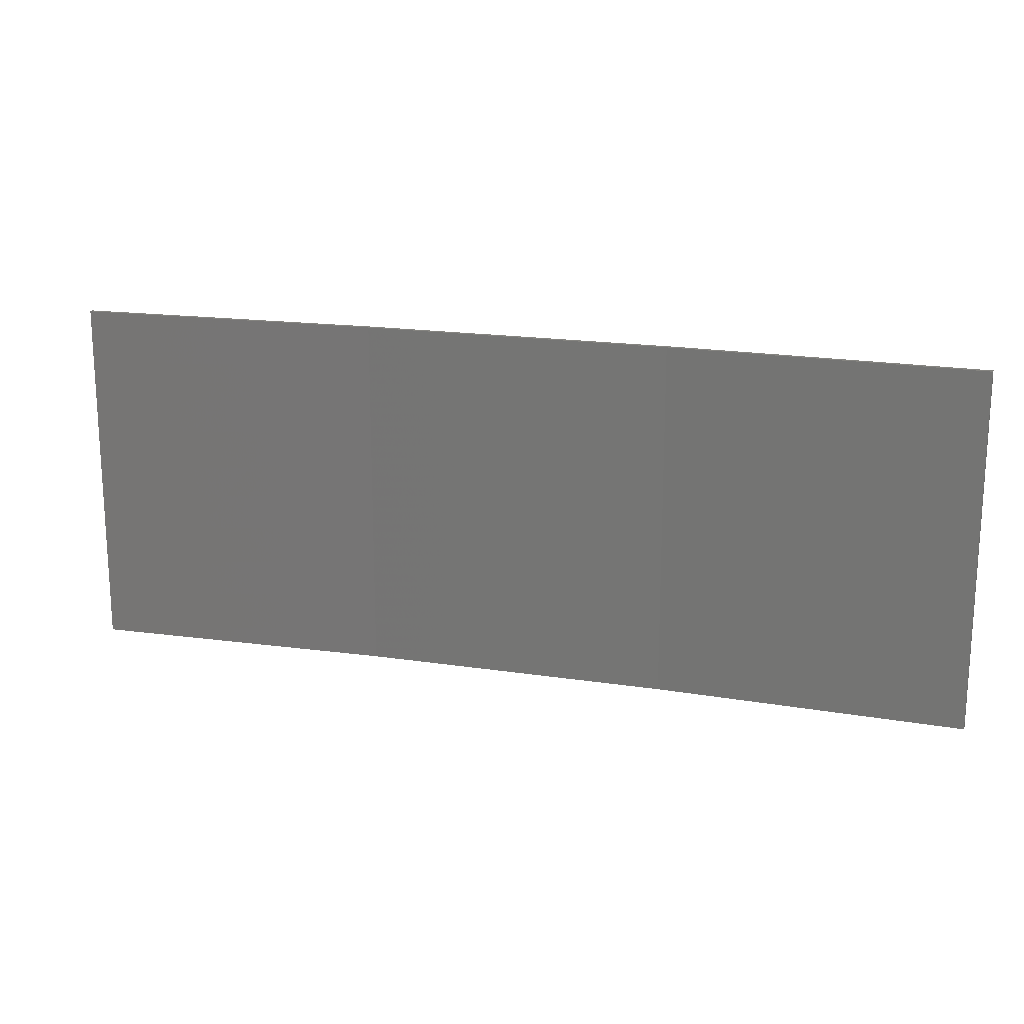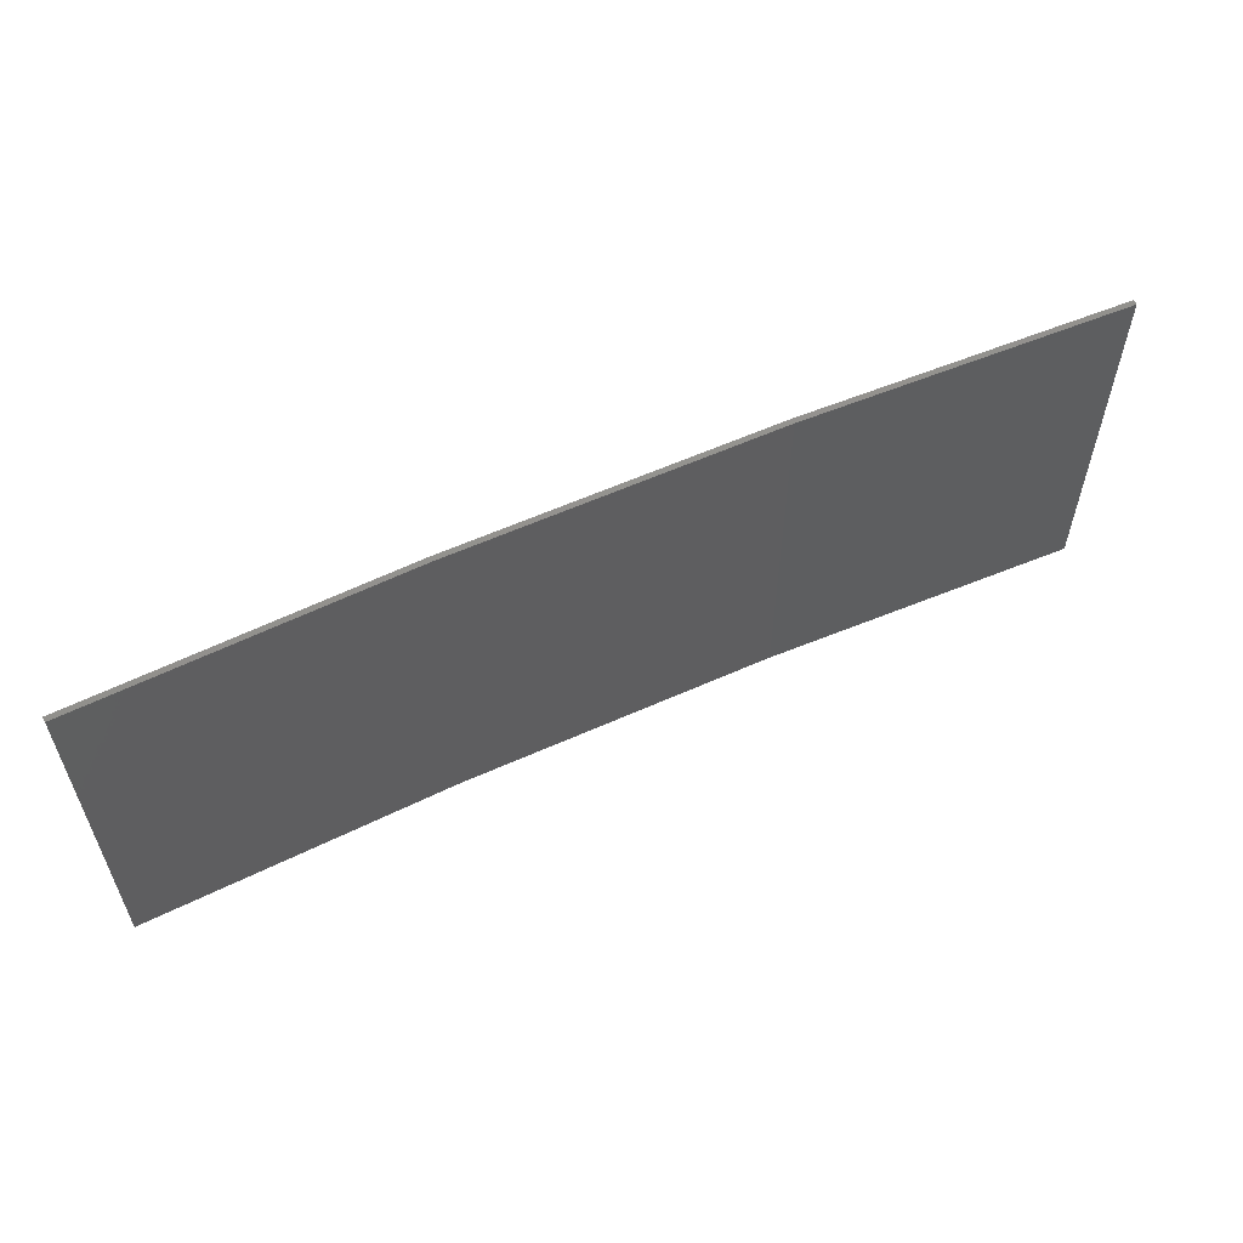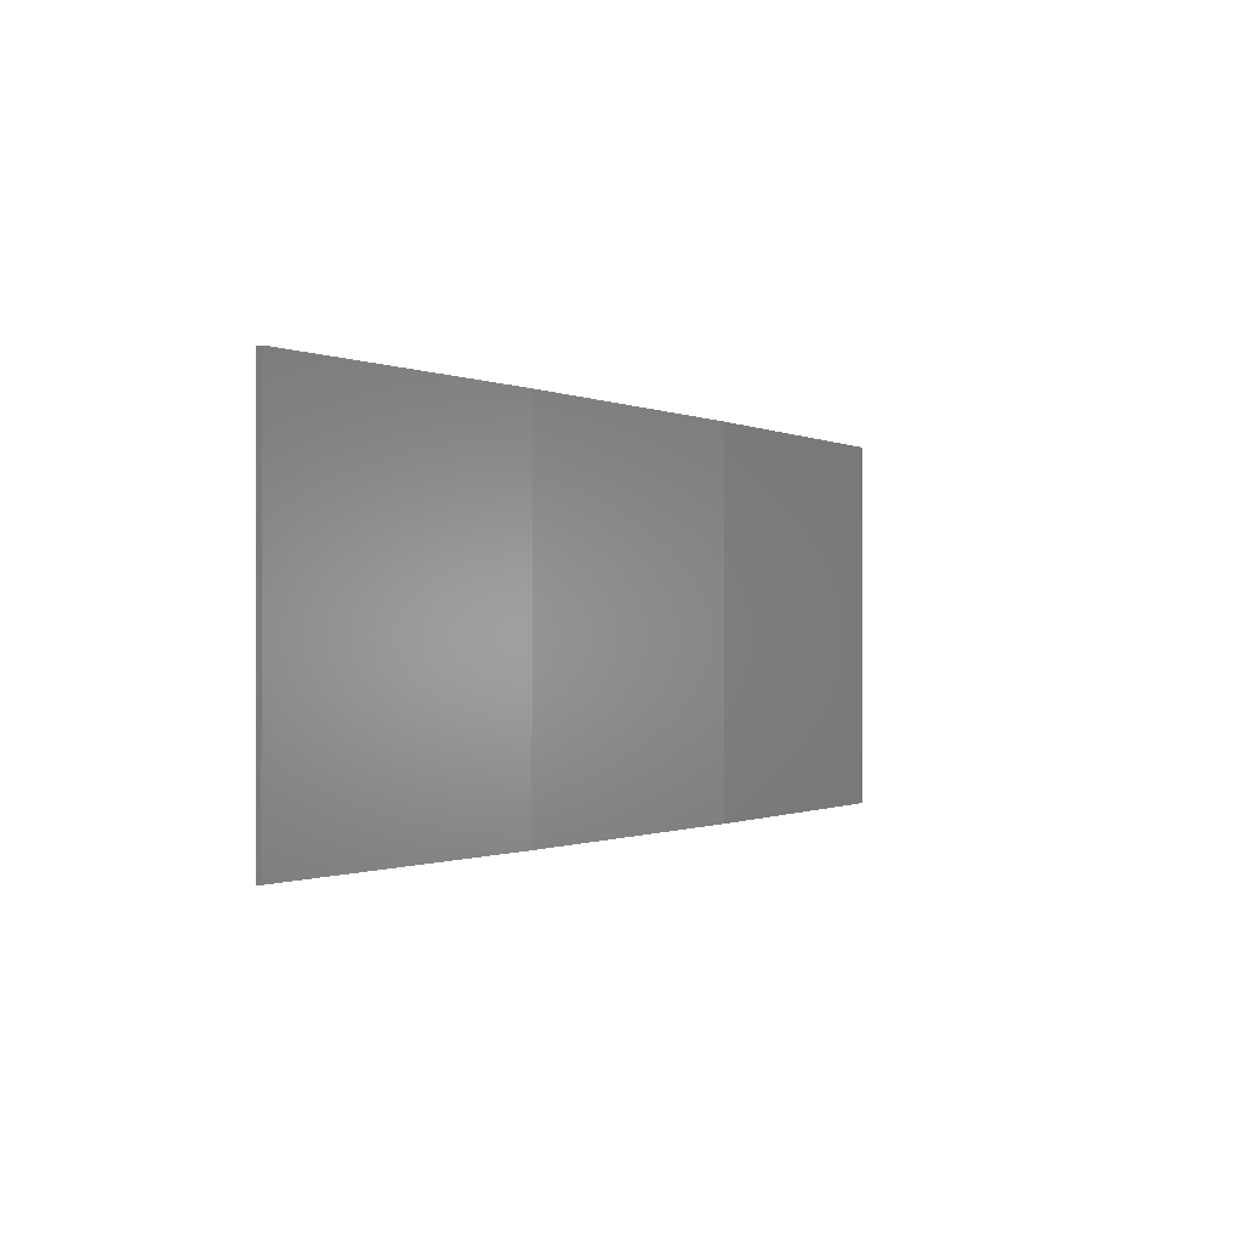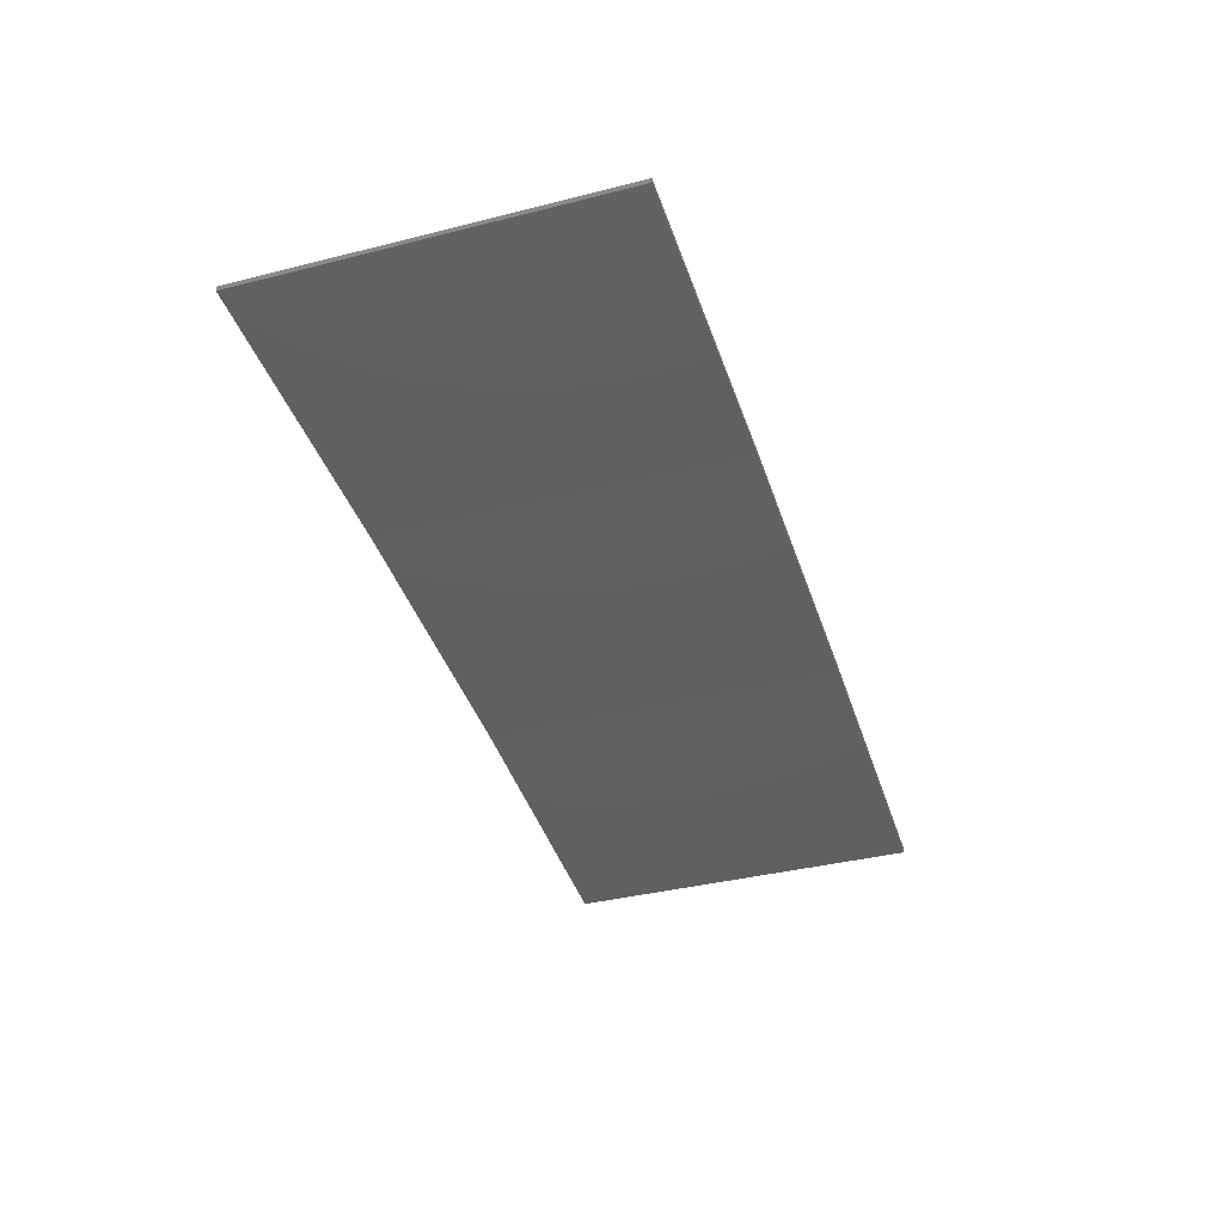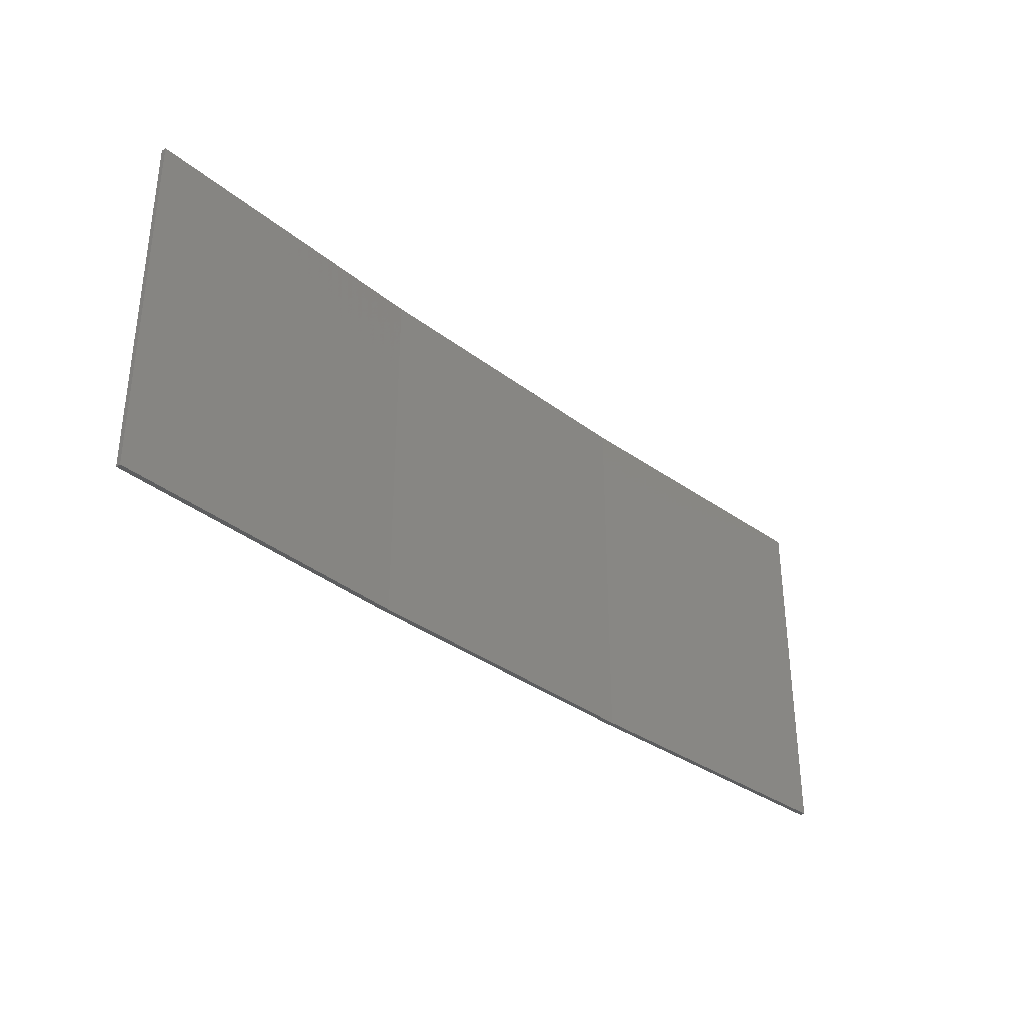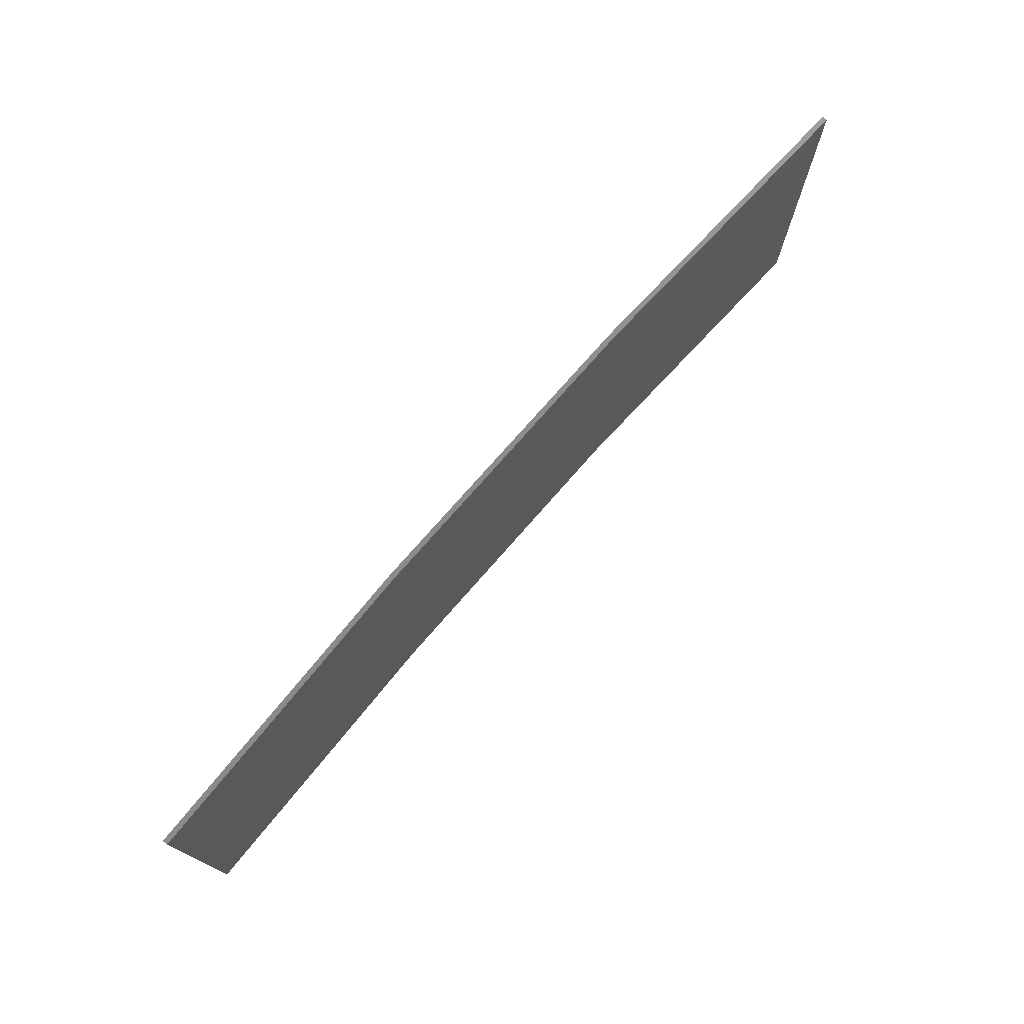
<metadata>
{"format":"stl","ext":"stl","renderer":"f3d","projection":"perspective","resolution":1024,"background":"white","views":[{"elev":18.1,"azim":13.7,"up":"+Z"},{"elev":58.2,"azim":-27.9,"up":"+Z"},{"elev":-0.6,"azim":118.5,"up":"+Z"},{"elev":-37.9,"azim":-72.2,"up":"+Y"},{"elev":-34.2,"azim":-48.8,"up":"+Z"},{"elev":75.0,"azim":-51.8,"up":"+Z"}]}
</metadata>
<code>
# stl→obj: 16 verts, 28 faces
v 0.6064 4.301 -241.4
v 0.6064 4.301 -237.9
v 3.671 4.249 -237.9
v 3.671 4.249 -241.4
v 6.733 4.091 -237.9
v 6.733 4.091 -241.4
v 9.787 3.83 -237.9
v 9.787 3.83 -241.4
v 9.782 3.781 -237.9
v 9.782 3.781 -241.4
v 0.6064 4.251 -237.9
v 0.6064 4.251 -241.4
v 3.67 4.199 -237.9
v 3.67 4.199 -241.4
v 6.73 4.042 -241.4
v 6.73 4.042 -237.9
f 1 2 3
f 4 3 5
f 4 1 3
f 6 5 7
f 6 4 5
f 8 6 7
f 8 7 9
f 10 8 9
f 11 12 13
f 12 14 13
f 13 15 16
f 16 15 9
f 14 15 13
f 15 10 9
f 12 11 2
f 1 12 2
f 15 6 10
f 10 6 8
f 14 4 15
f 15 4 6
f 12 1 14
f 14 1 4
f 16 9 7
f 5 16 7
f 13 16 5
f 3 13 5
f 11 13 3
f 2 11 3

</code>
